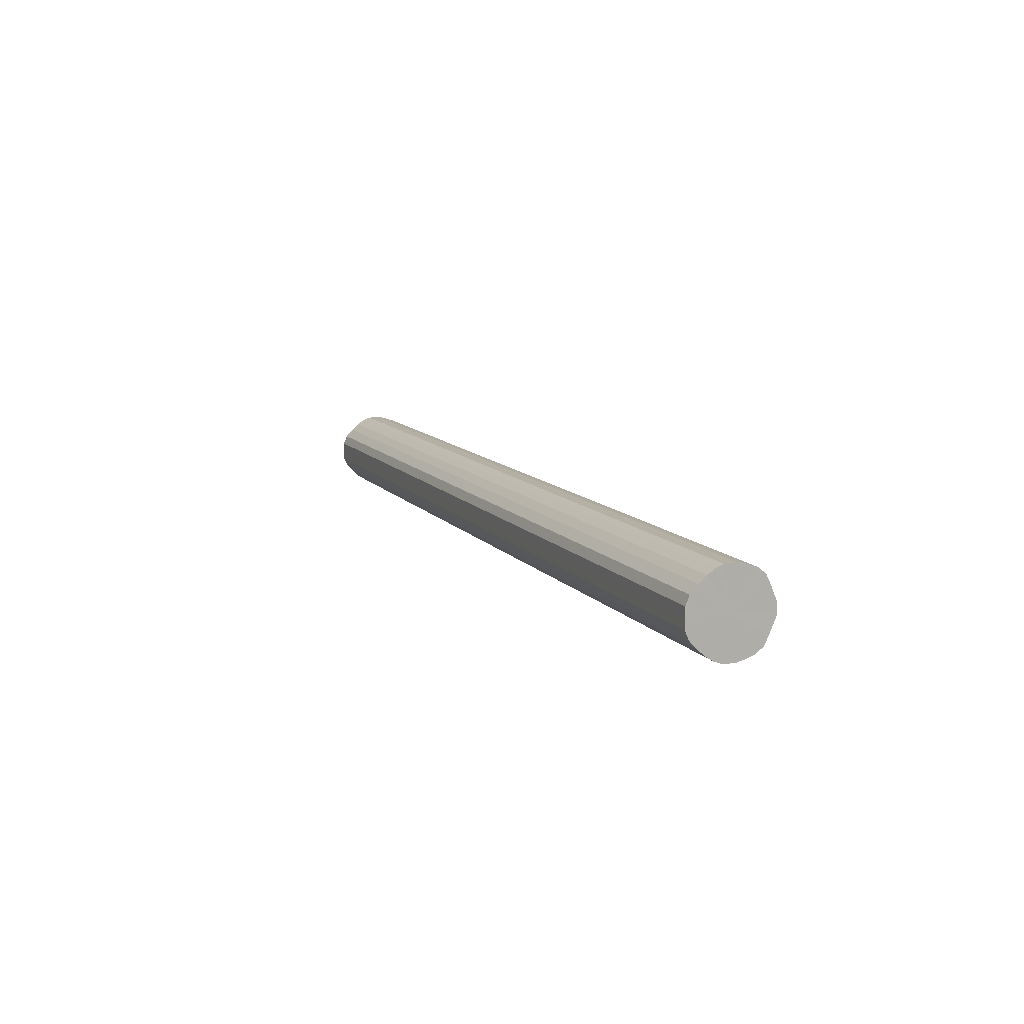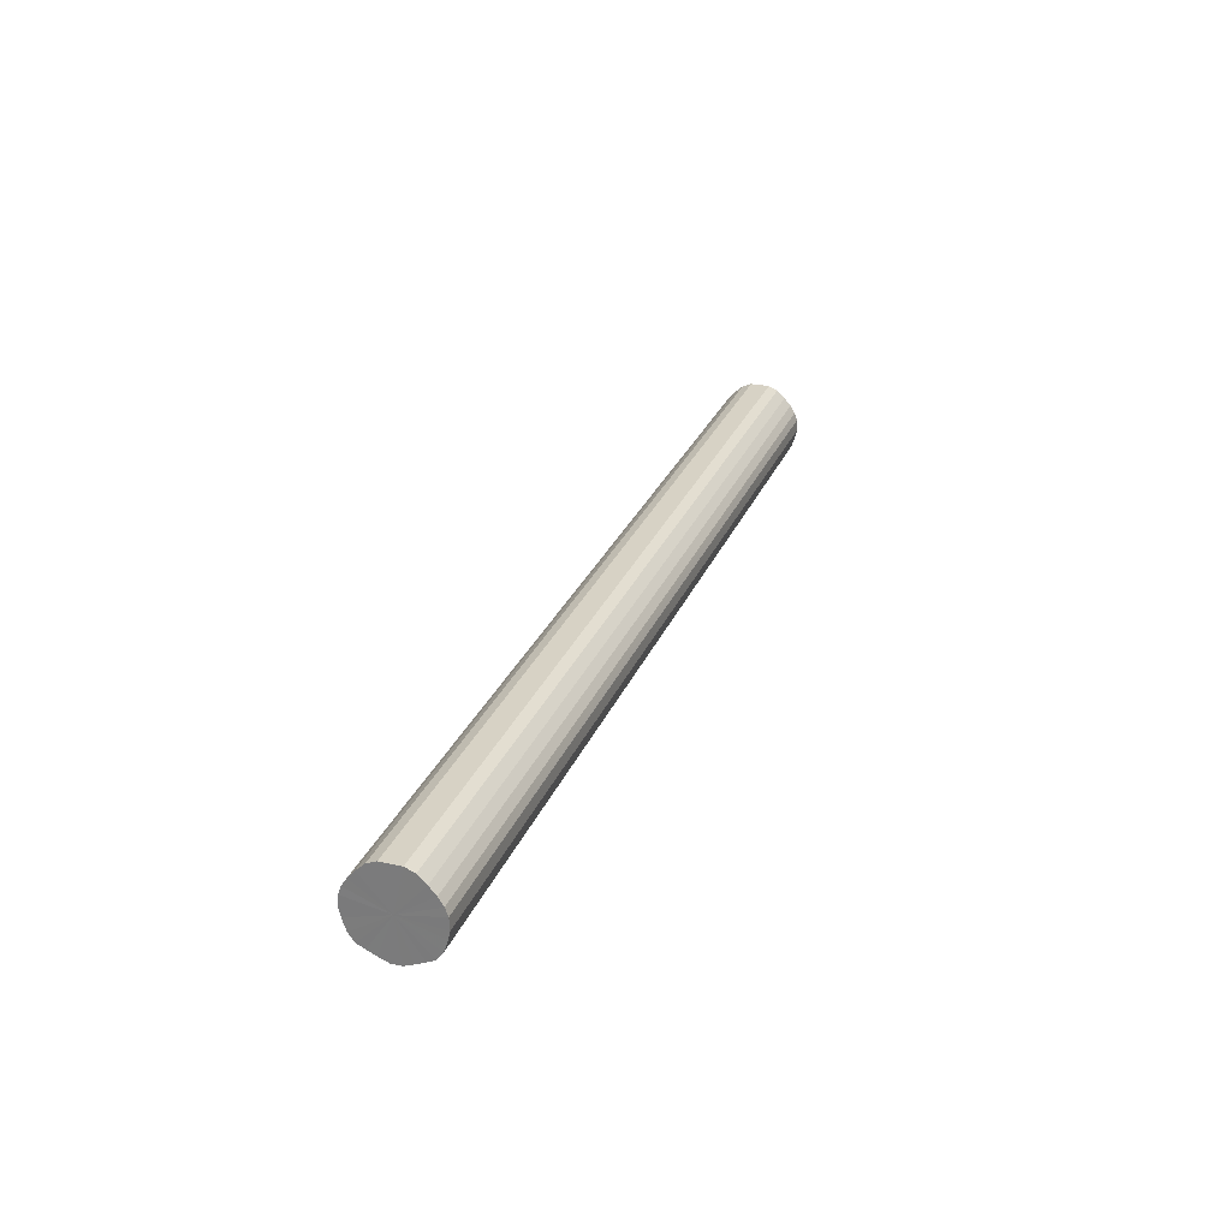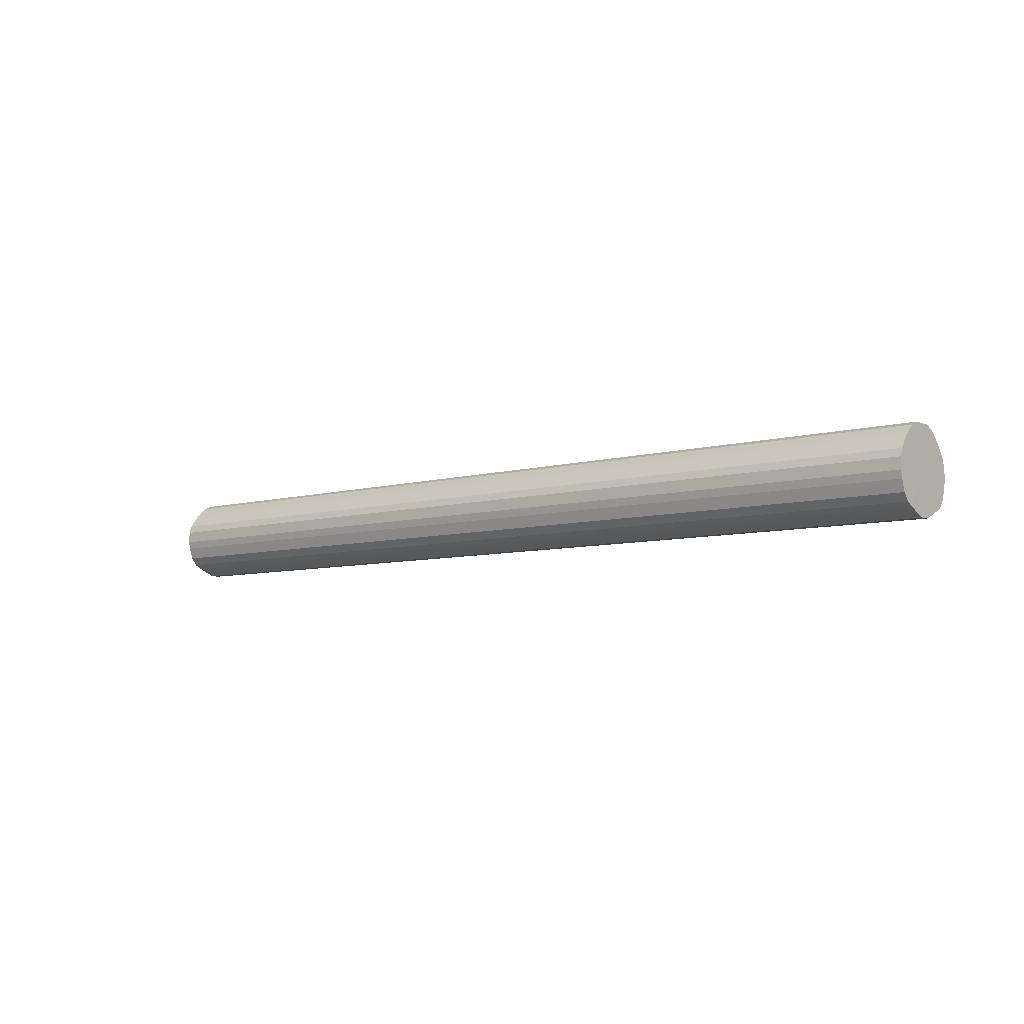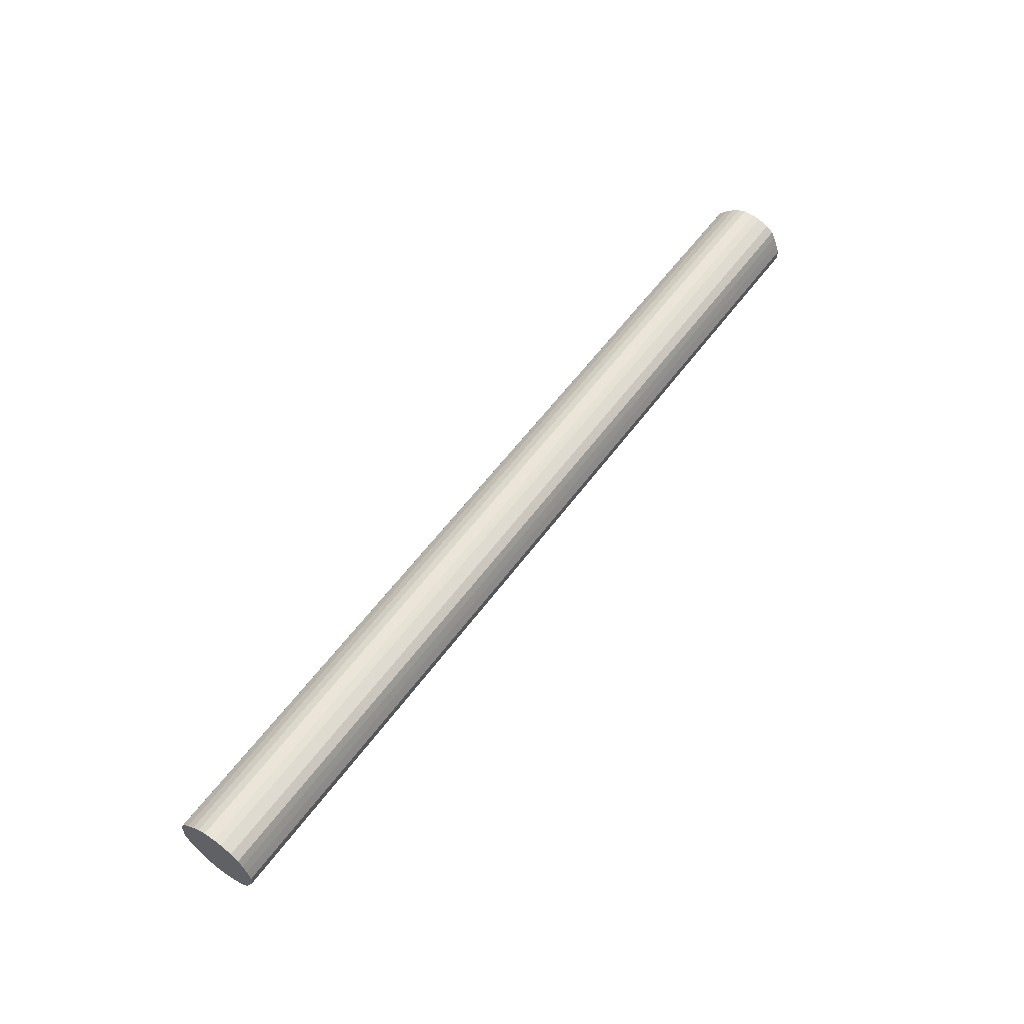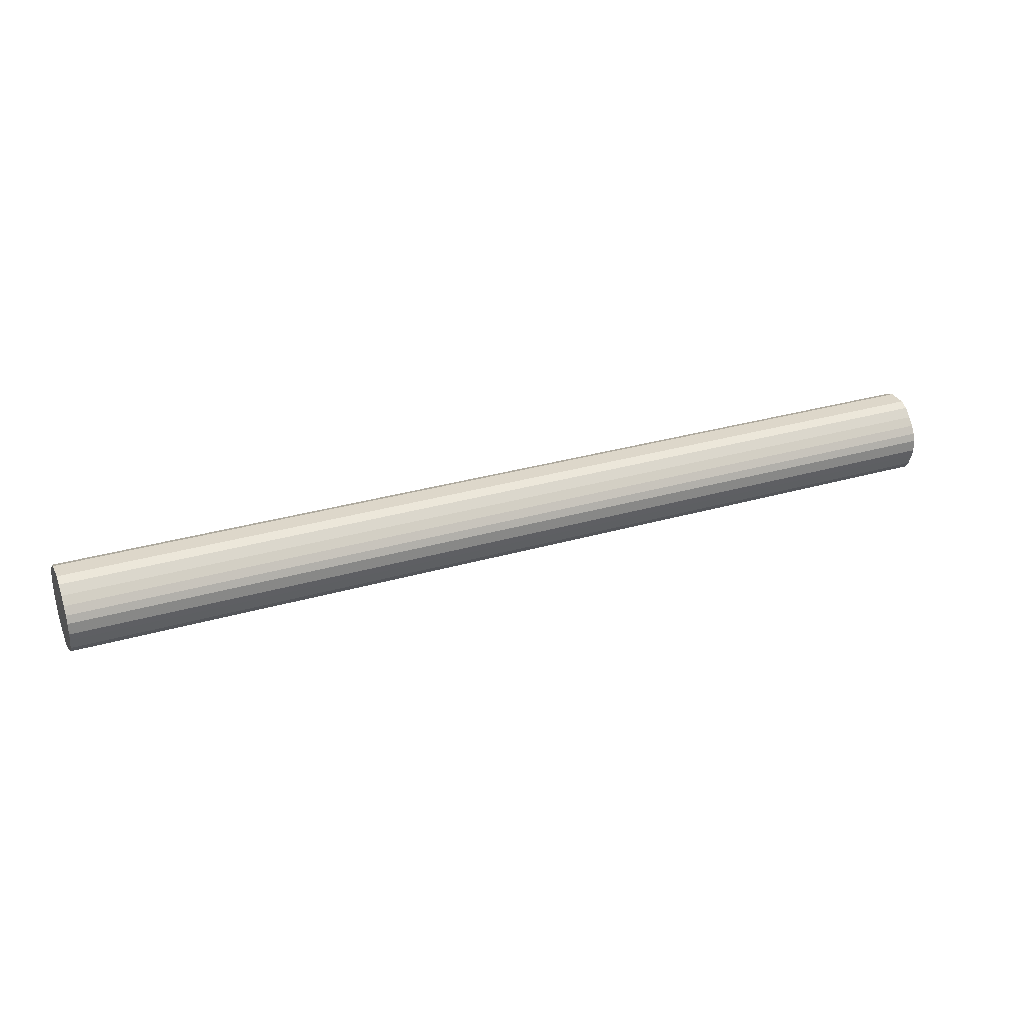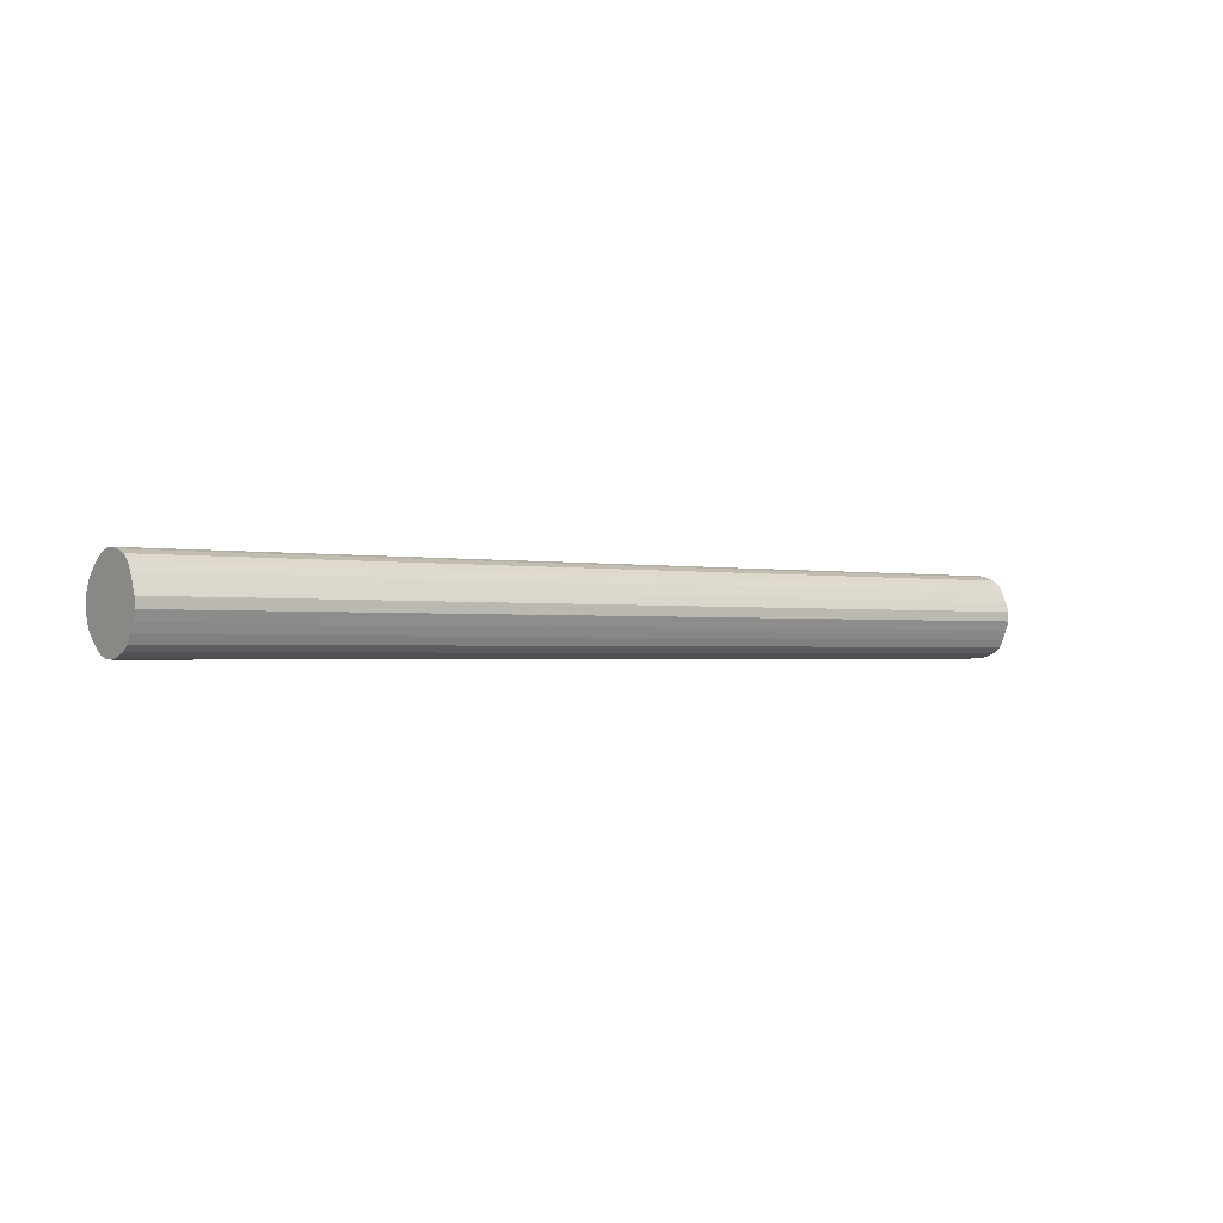
<metadata>
{"format":"obj","ext":"obj","renderer":"f3d","projection":"perspective","resolution":1024,"background":"white","views":[{"elev":10.8,"azim":-112.1,"up":"+Z"},{"elev":27.5,"azim":108.9,"up":"+Y"},{"elev":-7.0,"azim":39.7,"up":"+Y"},{"elev":56.9,"azim":-54.3,"up":"+Z"},{"elev":30.8,"azim":157.4,"up":"+Y"},{"elev":-1.2,"azim":-37.7,"up":"+Z"}]}
</metadata>
<code>
o 22599
v 2170 1865 12.11
v 2170 1865 12.08
v 2168 1865 12.11
v 2170 1865 12.06
v 2168 1865 12.08
v 2170 1865 12.13
v 2168 1865 12.13
v 2170 1865 12.04
v 2168 1865 12.06
v 2170 1865 12.16
v 2168 1865 12.16
v 2170 1865 12.02
v 2168 1865 12.04
v 2170 1865 12.18
v 2168 1865 12.18
v 2170 1865 12.01
v 2168 1865 12.02
v 2170 1865 12.2
v 2168 1865 12.2
v 2170 1865 12
v 2168 1865 12.01
v 2170 1865 12.21
v 2168 1865 12.21
v 2170 1865 12
v 2168 1865 12
v 2170 1865 12.22
v 2168 1865 12.22
v 2170 1865 12
v 2168 1865 12
v 2170 1865 12.22
v 2168 1865 12.22
v 2170 1865 12.01
v 2168 1865 12
v 2170 1865 12.21
v 2168 1865 12.21
v 2170 1865 12.03
v 2168 1865 12.01
v 2170 1865 12.2
v 2168 1865 12.2
v 2170 1865 12.05
v 2168 1865 12.03
v 2170 1865 12.19
v 2168 1865 12.19
v 2170 1865 12.07
v 2168 1865 12.05
v 2170 1865 12.17
v 2168 1865 12.17
v 2170 1865 12.1
v 2168 1865 12.07
v 2170 1865 12.15
v 2168 1865 12.15
v 2170 1865 12.12
v 2168 1865 12.1
v 2168 1865 12.12
v 2168 1865 12.11
v 2170 1865 12.08
v 2168 1865 12.08
v 2170 1865 12.06
v 2168 1865 12.06
v 2168 1865 12.13
v 2170 1865 12.11
v 2168 1865 12.16
v 2170 1865 12.13
v 2170 1865 12.04
v 2168 1865 12.04
v 2168 1865 12.18
v 2170 1865 12.16
v 2168 1865 12.2
v 2170 1865 12.18
v 2170 1865 12.02
v 2168 1865 12.02
v 2168 1865 12.21
v 2170 1865 12.2
v 2168 1865 12.22
v 2170 1865 12.21
v 2170 1865 12.01
v 2168 1865 12.01
v 2168 1865 12.22
v 2170 1865 12.22
v 2168 1865 12.21
v 2170 1865 12.22
v 2170 1865 12
v 2168 1865 12
v 2168 1865 12.2
v 2170 1865 12.21
v 2168 1865 12.19
v 2170 1865 12.2
v 2170 1865 12
v 2168 1865 12
v 2168 1865 12.17
v 2170 1865 12.19
v 2168 1865 12.15
v 2170 1865 12.17
v 2170 1865 12
v 2168 1865 12
v 2168 1865 12.12
v 2170 1865 12.15
v 2168 1865 12.1
v 2170 1865 12.12
v 2170 1865 12.01
v 2168 1865 12.01
v 2168 1865 12.07
v 2170 1865 12.1
v 2168 1865 12.05
v 2170 1865 12.07
v 2170 1865 12.03
v 2168 1865 12.03
v 2170 1865 12.05
v 2170 1865 12.11
v 2170 1865 12.08
v 2170 1865 12.11
v 2170 1865 12.06
v 2170 1865 12.13
v 2170 1865 12.04
v 2170 1865 12.16
v 2170 1865 12.02
v 2170 1865 12.18
v 2170 1865 12.01
v 2170 1865 12.2
v 2170 1865 12
v 2170 1865 12.21
v 2170 1865 12
v 2170 1865 12.22
v 2170 1865 12
v 2170 1865 12.22
v 2170 1865 12.01
v 2170 1865 12.21
v 2170 1865 12.03
v 2170 1865 12.2
v 2170 1865 12.05
v 2170 1865 12.19
v 2170 1865 12.07
v 2170 1865 12.17
v 2170 1865 12.1
v 2170 1865 12.15
v 2170 1865 12.12
v 2168 1865 12.11
v 2168 1865 12.11
v 2168 1865 12.08
v 2168 1865 12.13
v 2168 1865 12.06
v 2168 1865 12.16
v 2168 1865 12.04
v 2168 1865 12.18
v 2168 1865 12.02
v 2168 1865 12.2
v 2168 1865 12.01
v 2168 1865 12.21
v 2168 1865 12
v 2168 1865 12.22
v 2168 1865 12
v 2168 1865 12.22
v 2168 1865 12
v 2168 1865 12.21
v 2168 1865 12.01
v 2168 1865 12.2
v 2168 1865 12.03
v 2168 1865 12.19
v 2168 1865 12.05
v 2168 1865 12.17
v 2168 1865 12.07
v 2168 1865 12.15
v 2168 1865 12.1
v 2168 1865 12.12
f 1 2 3
f 2 4 5
f 6 1 7
f 4 8 9
f 10 6 11
f 8 12 13
f 14 10 15
f 12 16 17
f 18 14 19
f 16 20 21
f 22 18 23
f 20 24 25
f 26 22 27
f 24 28 29
f 30 26 31
f 28 32 33
f 34 30 35
f 32 36 37
f 38 34 39
f 36 40 41
f 42 38 43
f 40 44 45
f 46 42 47
f 44 48 49
f 50 46 51
f 48 52 53
f 52 50 54
f 55 56 57
f 57 58 59
f 60 61 55
f 62 63 60
f 59 64 65
f 66 67 62
f 68 69 66
f 65 70 71
f 72 73 68
f 74 75 72
f 71 76 77
f 78 79 74
f 80 81 78
f 77 82 83
f 84 85 80
f 86 87 84
f 83 88 89
f 90 91 86
f 92 93 90
f 89 94 95
f 96 97 92
f 98 99 96
f 95 100 101
f 102 103 98
f 104 105 102
f 101 106 107
f 107 108 104
f 109 110 111
f 109 112 110
f 109 111 113
f 109 114 112
f 109 113 115
f 109 116 114
f 109 115 117
f 109 118 116
f 109 117 119
f 109 120 118
f 109 119 121
f 109 122 120
f 109 121 123
f 109 124 122
f 109 123 125
f 109 126 124
f 109 125 127
f 109 128 126
f 109 127 129
f 109 130 128
f 109 129 131
f 109 132 130
f 109 131 133
f 109 134 132
f 109 133 135
f 109 136 134
f 109 135 136
f 137 138 139
f 137 140 138
f 137 139 141
f 137 142 140
f 137 141 143
f 137 144 142
f 137 143 145
f 137 146 144
f 137 145 147
f 137 148 146
f 137 147 149
f 137 150 148
f 137 149 151
f 137 152 150
f 137 151 153
f 137 154 152
f 137 153 155
f 137 156 154
f 137 155 157
f 137 158 156
f 137 157 159
f 137 160 158
f 137 159 161
f 137 162 160
f 137 161 163
f 137 164 162
f 137 163 164

</code>
